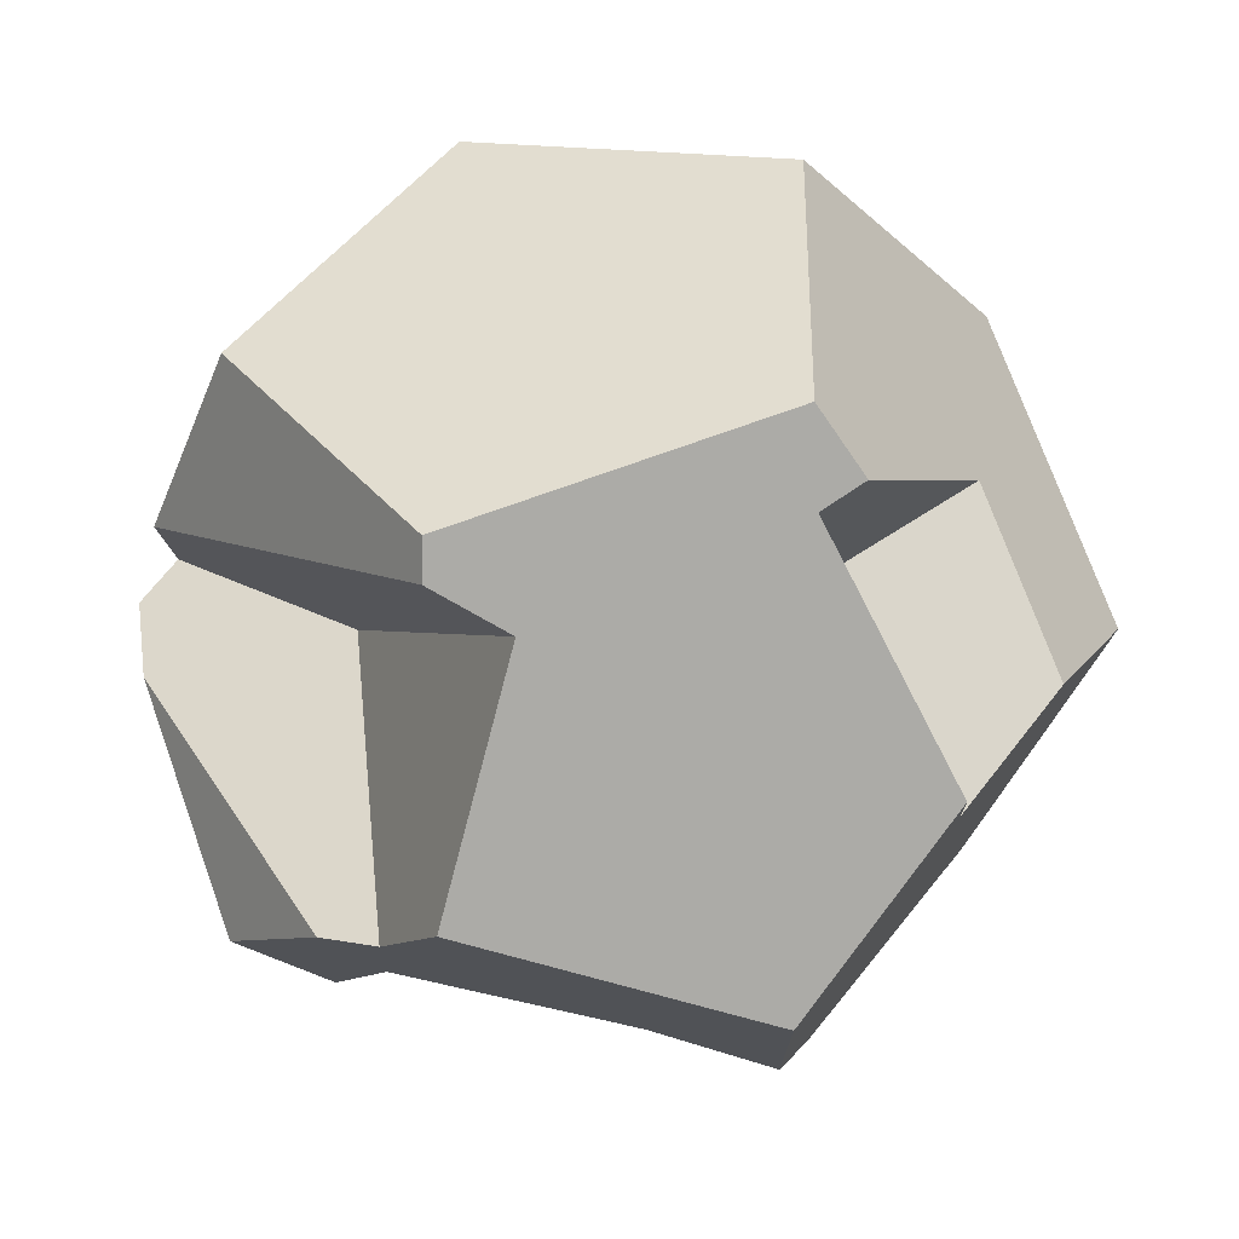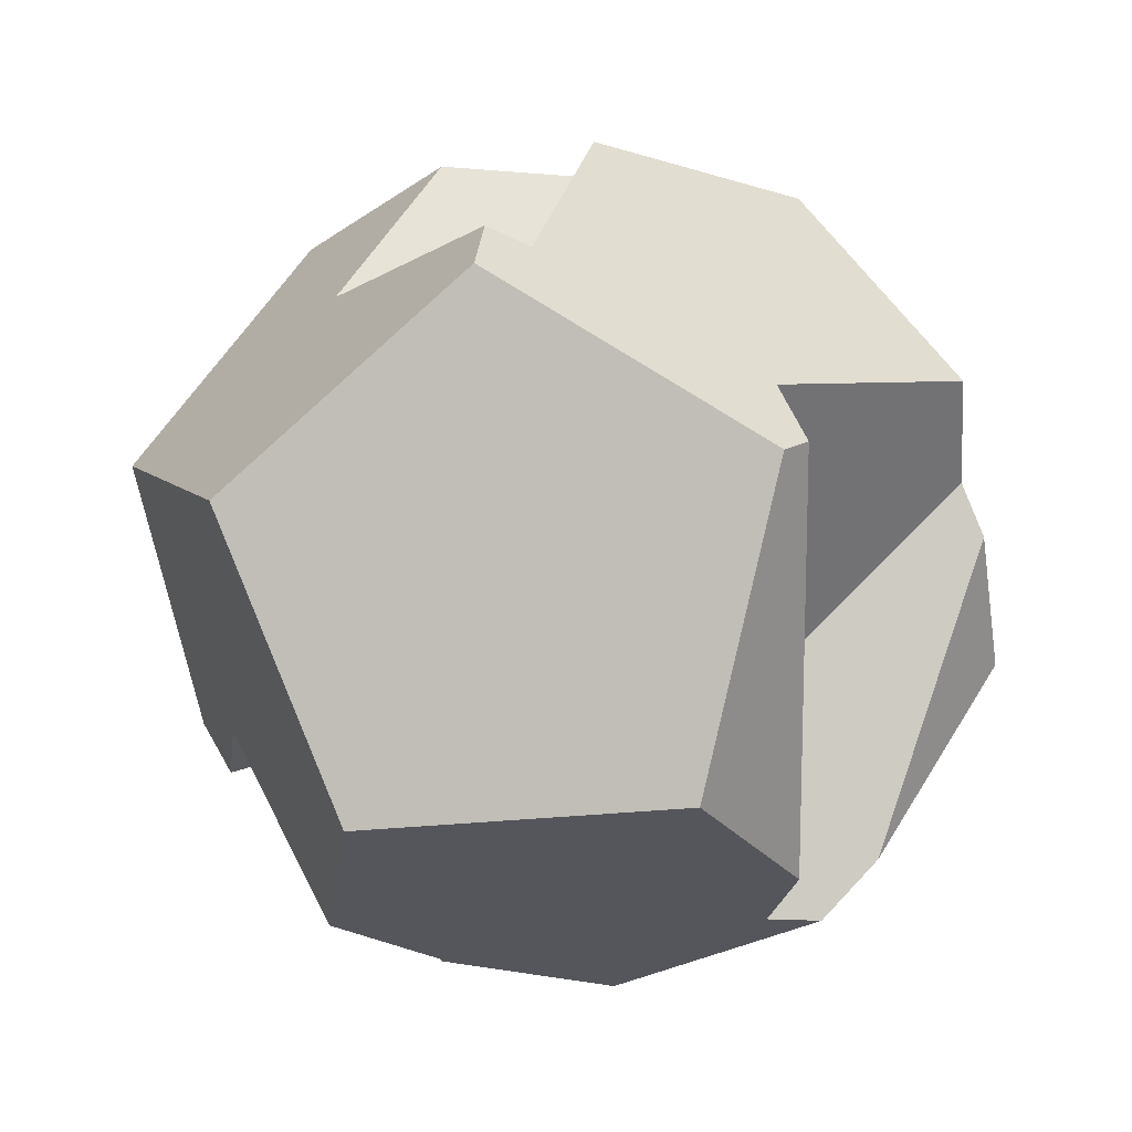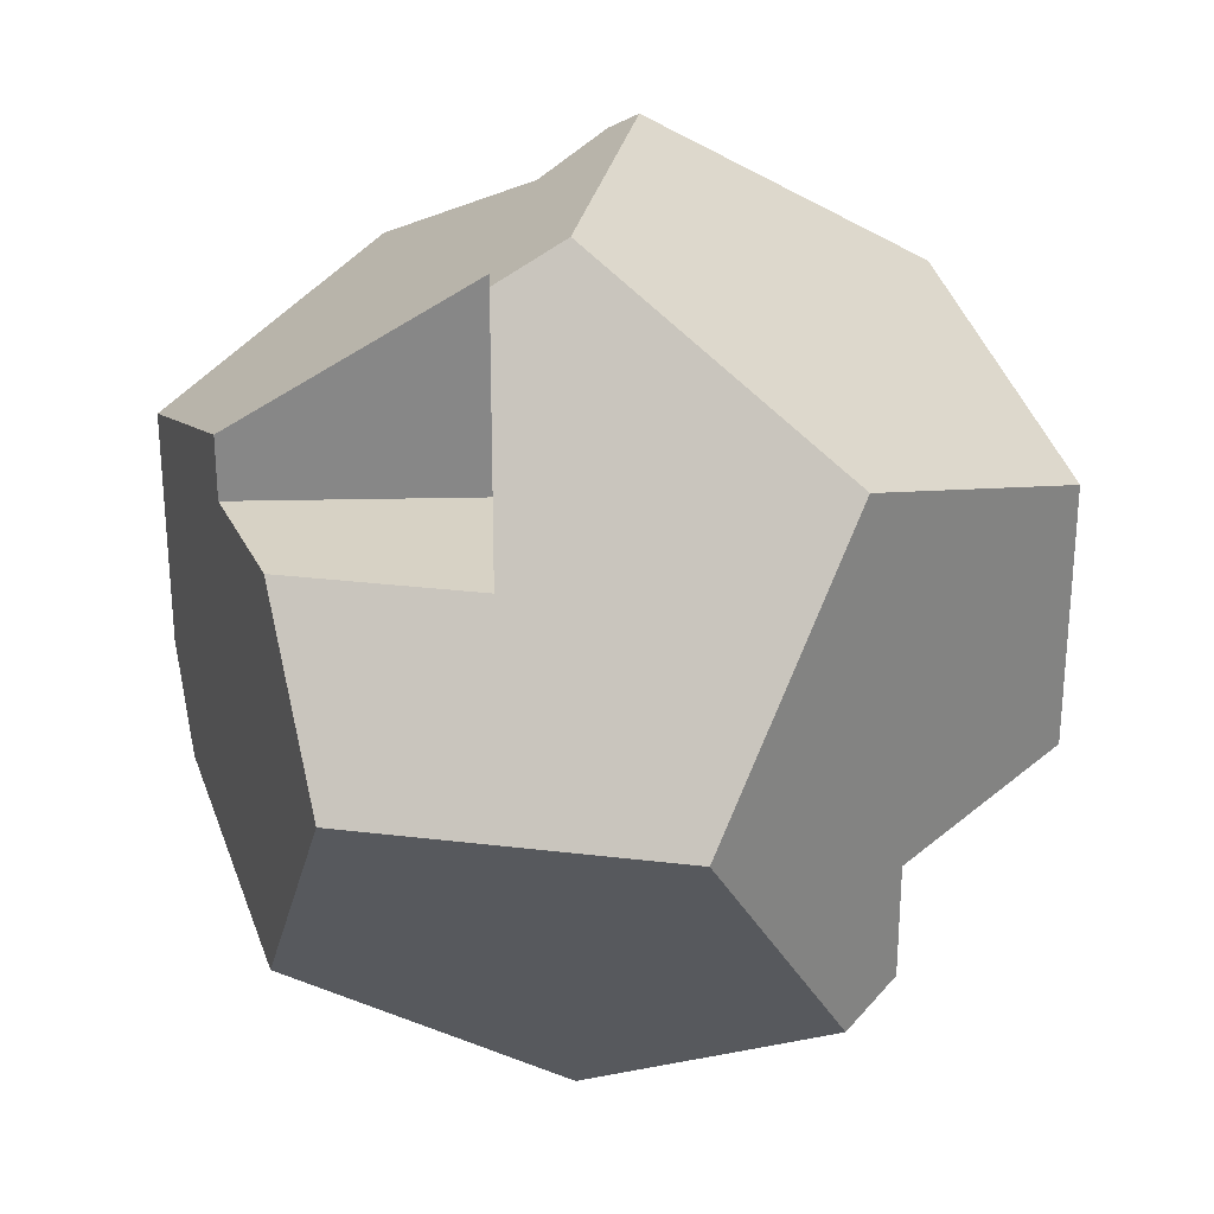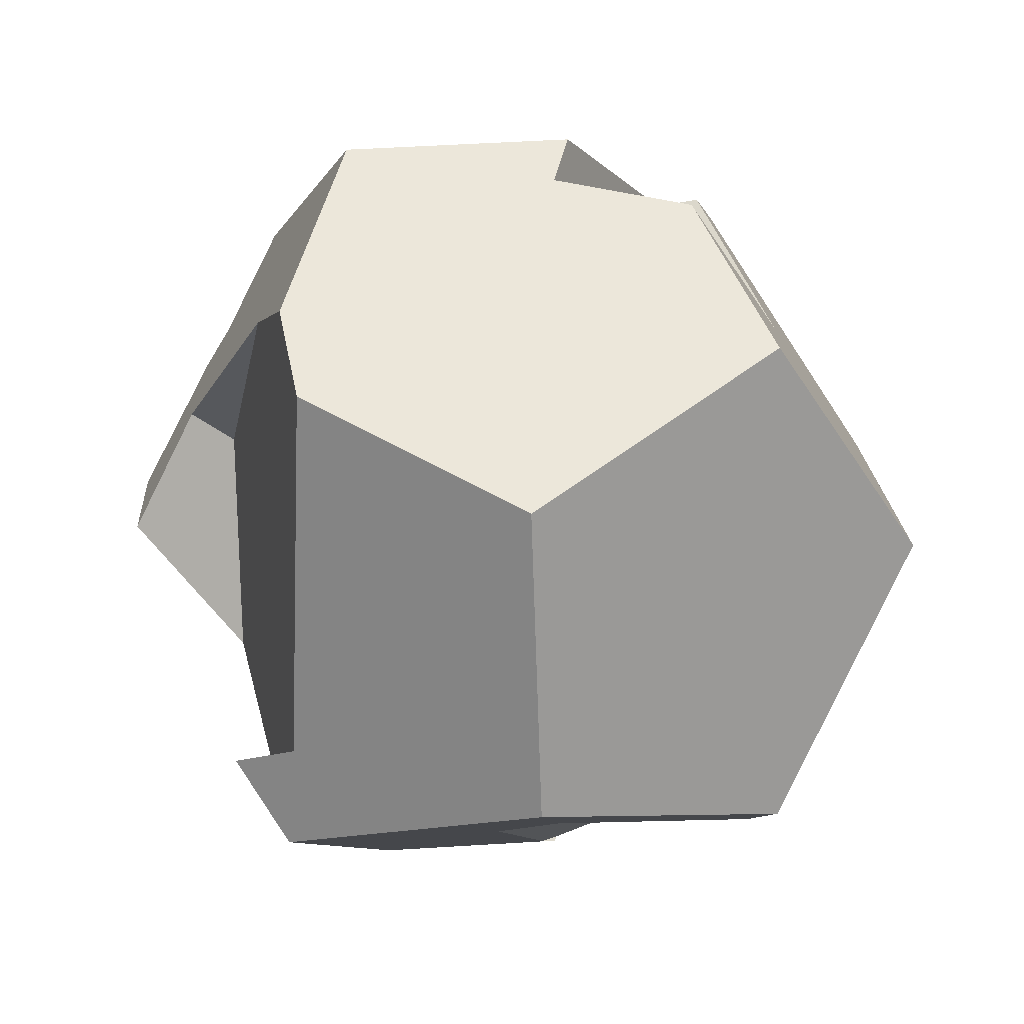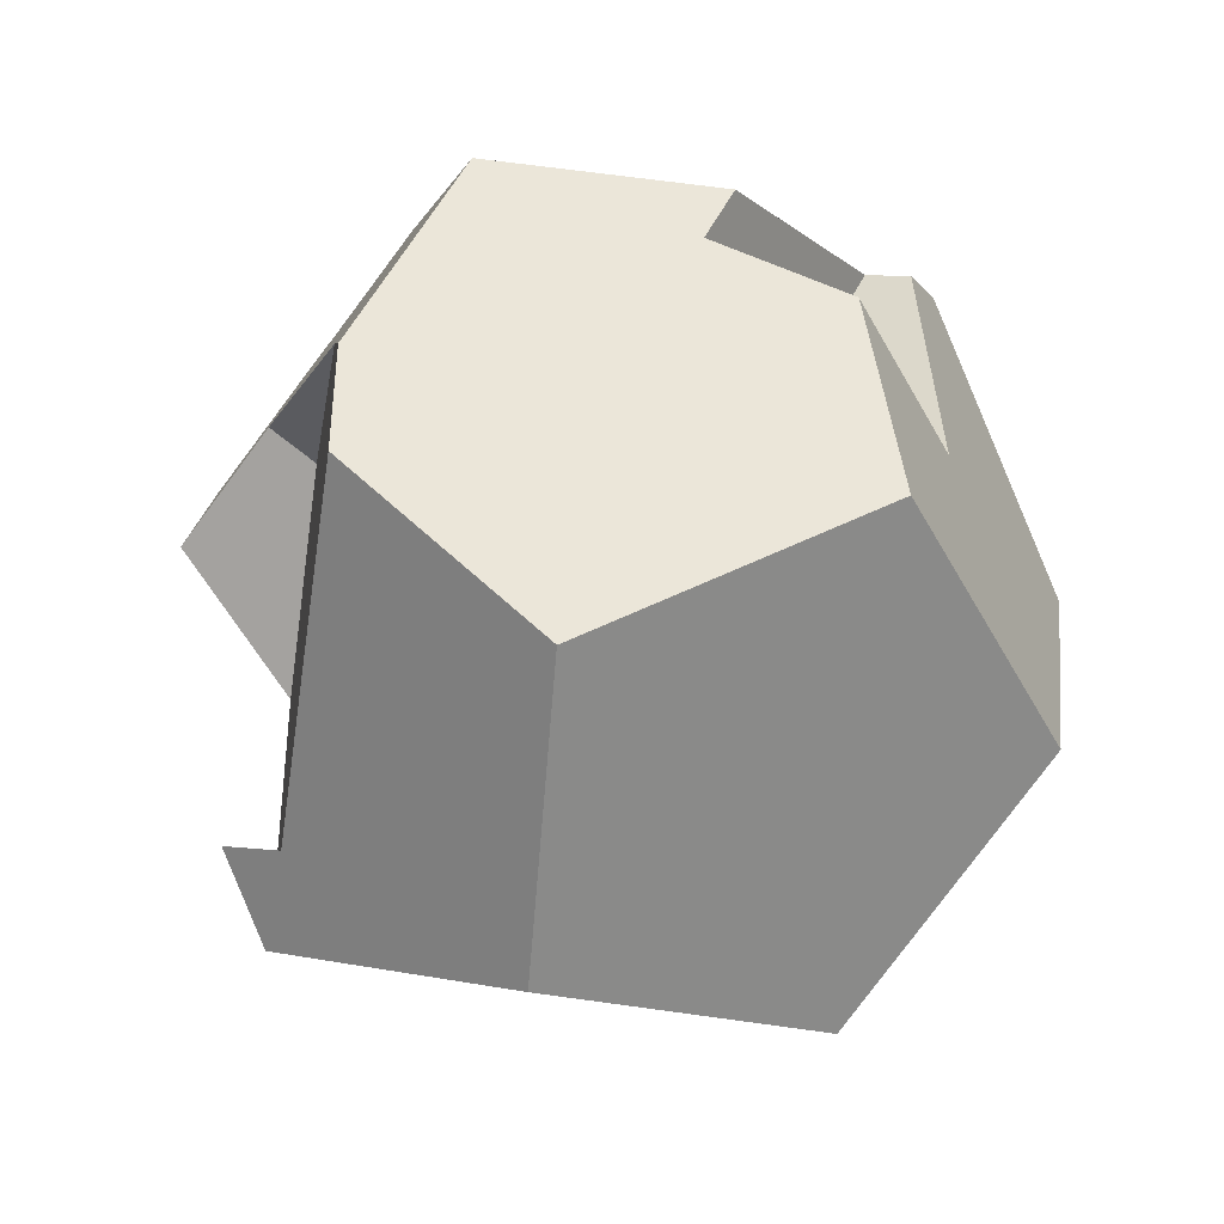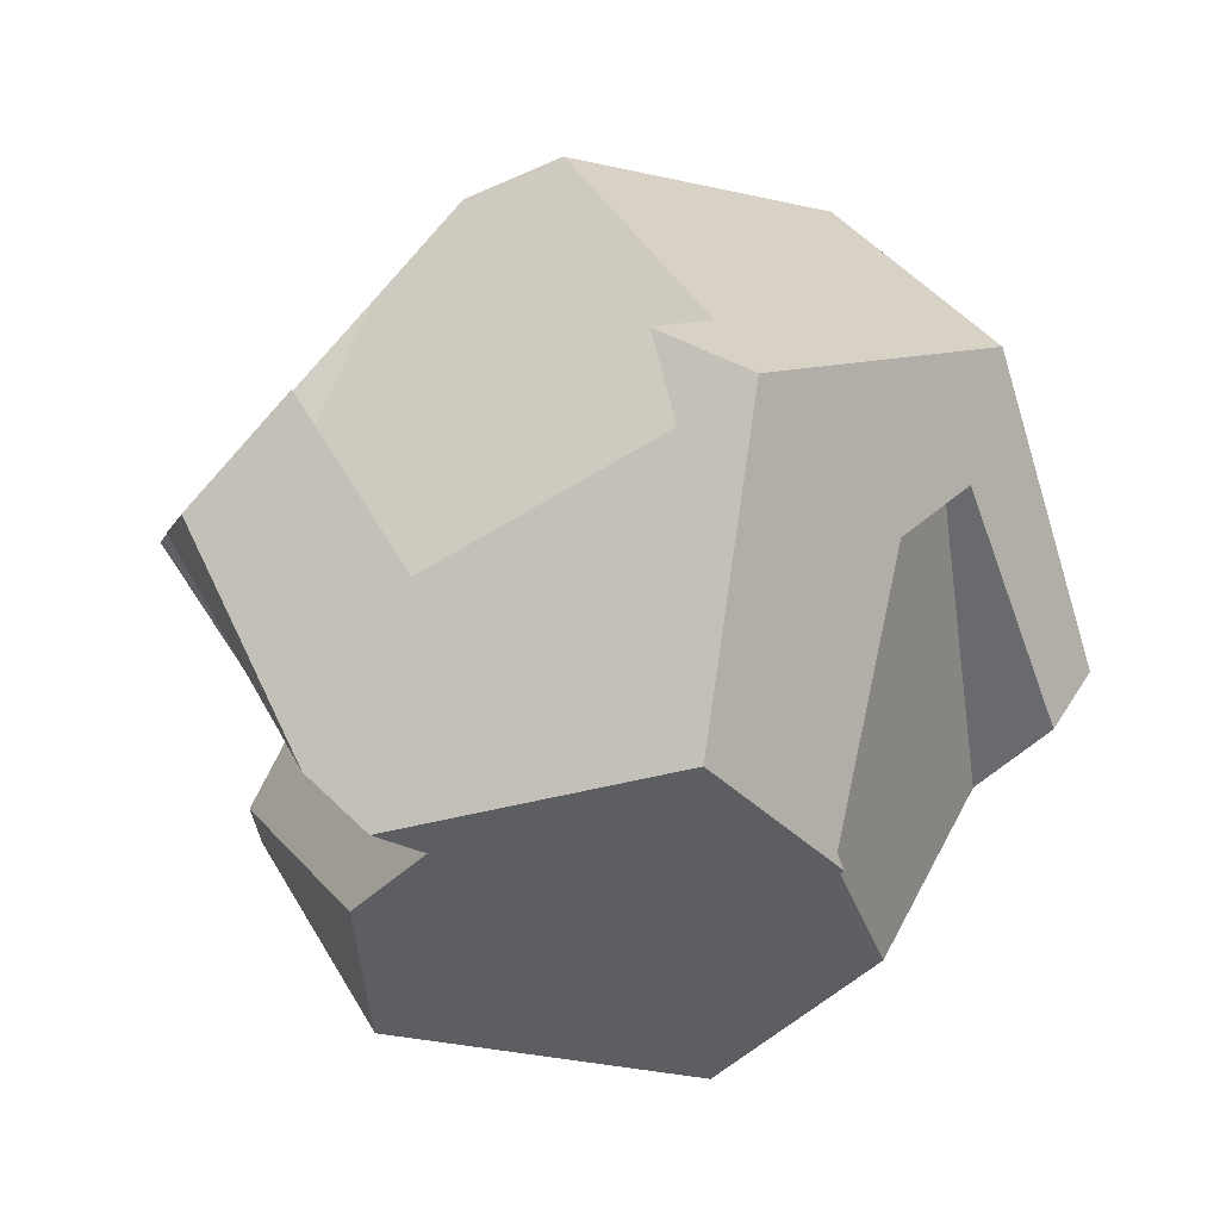
<metadata>
{"format":"obj","ext":"obj","renderer":"f3d","projection":"perspective","resolution":1024,"background":"white","views":[{"elev":73.9,"azim":128.5,"up":"+Z"},{"elev":-26.3,"azim":-7.4,"up":"+Y"},{"elev":27.6,"azim":-111.2,"up":"+Z"},{"elev":52.9,"azim":-165.8,"up":"+Y"},{"elev":56.3,"azim":-152.9,"up":"+Y"},{"elev":-37.4,"azim":146.2,"up":"+Y"}]}
</metadata>
<code>
v -1.618 0.309 -1.601e-05
v -1.309 -0.309 -0.9511
v -1.193 -0.5414 -0.8667
v -0.809 -1.309 0.5878
v -1.309 -0.309 0.951
v -1.193 -0.5414 -0.448
v -0.809 -1.309 -0.3704
v -1.193 -0.5414 -0.8667
v -1.309 -0.309 -0.9511
v -0.5 0.309 -1.539
v 0.5 -0.309 -1.539
v 0.309 -1.309 -0.9511
v -0.3774 -1.309 -0.728
v -0.3277 -1.278 -0.7606
v -0.2597 -0.3969 -1.246
v -0.5121 -0.1127 -1.313
v 0.1501 -0.9126 -1.108
v -0.0806 -0.9126 -1.033
v 0.1819 -1.119 -1.01
v -0.04872 -1.119 -0.9348
v 0.309 -1.309 -0.9511
v 0.5 -0.309 -1.539
v 1.618 -0.309 -1.664e-05
v 1.128 -1.102 -1.664e-05
v 0.7593 -0.1109 -1.35
v 0.933 -1.309 -0.0922
v 0.6239 -0.3991 -1.292
v 1.057 -0.6363 -0.4936
v 1.48 -0.03246 -0.4256
v 1.128 -1.102 -1.664e-05
v 1.618 -0.309 -1.664e-05
v 1.47 -0.01263 0.4561
v -1.309 -0.309 0.951
v -0.809 -1.309 0.5878
v 0.309 -1.309 0.951
v 0.5 -0.309 1.539
v -0.5 0.309 1.539
v -0.5 0.309 1.539
v -1.309 -0.309 0.951
v -1.618 0.309 -1.601e-05
v -1 1.309 -1.477e-05
v -0.5458 1.309 0.6251
v -0.9152 0.7114 0.6251
v -0.4539 0.5502 1.397
v 1.618 -0.309 -1.664e-05
v 1.47 -0.01263 0.4561
v 1.289 0.3495 0.9363
v 0.809 1.309 0.5878
v 0.809 1.309 -0.2751
v 1.38 0.1679 0.5256
v 1.01 0.9065 -0.01351
v 1.385 0.1562 0.05278
v 1.48 -0.03246 -0.4256
v -0.5 0.309 -1.539
v 0.5 -0.309 -1.539
v 0.7593 -0.1109 -1.35
v -0.309 1.309 -0.9511
v 0.5159 0.04956 -1.345
v 0.6274 1.309 -0.6468
v -1.618 0.309 -1.601e-05
v -1.309 -0.309 -0.9511
v -1 1.309 -1.477e-05
v -0.5 0.309 -1.539
v -0.309 1.309 -0.9511
v -1 1.309 -1.477e-05
v -0.5458 1.309 0.6251
v 0.809 1.309 0.5878
v 0.809 1.309 -0.2751
v -0.309 1.309 -0.9511
v 0.6274 1.309 -0.6468
v -0.09549 1.309 -0.05843
v 0.3658 1.309 -0.05843
v -0.007973 1.309 0.6251
v -0.007972 1.309 0.8532
v 0.3658 1.309 0.3974
v 0.1352 1.309 -0.05843
v -0.09549 1.309 0.3974
v 0.1352 1.309 0.3974
v 0.309 -1.309 0.951
v 0.7641 -1.309 0.3246
v 0.5 -0.309 1.539
v 0.5982 -0.234 1.468
v 0.5959 -0.6106 0.1772
v 0.5271 0.04291 1.345
v 0.7353 -1.309 -0.1004
v 0.7641 -1.309 0.3246
v 0.5982 -0.234 1.468
v 0.5959 -0.6106 0.1772
v 0.933 -1.309 -0.0922
v 0.7353 -1.309 -0.1004
v 1.128 -1.102 -1.664e-05
v 1.47 -0.01263 0.4561
v 1.38 0.1679 0.5256
v 0.5959 -0.6106 0.1772
v 0.5271 0.04291 1.345
v 1.289 0.3495 0.9363
v 1.38 0.1679 0.5256
v 0.6239 -0.3991 -1.292
v 0.5159 0.04956 -1.345
v 0.7593 -0.1109 -1.35
v 1.057 -0.6363 -0.4936
v 1.233 -0.01721 0.09663
v 1.385 0.1562 0.05278
v 1.48 -0.03246 -0.4256
v 1.233 -0.01721 0.09663
v 1.01 0.9065 -0.01351
v 0.6239 -0.3991 -1.292
v 1.057 -0.6363 -0.4936
v 0.809 1.309 -0.2751
v 0.6274 1.309 -0.6468
v 0.5159 0.04956 -1.345
v 1.233 -0.01721 0.09663
v 1.01 0.9065 -0.01351
v 1.385 0.1562 0.05278
v -0.2597 -0.3969 -1.246
v -0.4595 -0.07957 -1.246
v -0.5121 -0.1127 -1.313
v -1.193 -0.5414 -0.448
v -0.4595 -0.07957 -1.246
v -0.5121 -0.1127 -1.313
v -1.193 -0.5414 -0.8667
v 0.309 -1.309 0.951
v 0.7641 -1.309 0.3246
v 0.309 -1.309 -0.9511
v -0.3774 -1.309 -0.728
v -0.809 -1.309 0.5878
v 0.7353 -1.309 -0.1004
v 0.933 -1.309 -0.0922
v -0.3774 -1.309 -0.7066
v -0.809 -1.309 -0.3704
v -0.4595 -0.07957 -1.246
v -0.809 -1.309 -0.3704
v -0.3774 -1.309 -0.7066
v -1.193 -0.5414 -0.448
v -0.3277 -1.278 -0.7606
v -0.2597 -0.3969 -1.246
v -0.573 -0.7916 -0.8081
v -0.7741 -0.9183 -0.5892
v -0.4286 -1.021 -0.8081
v -0.6736 -0.855 -0.6987
v -0.6297 -1.148 -0.5892
v -0.5291 -1.084 -0.6987
v -0.3774 -1.309 -0.7066
v -0.3277 -1.278 -0.7606
v -0.3774 -1.309 -0.728
v 0.5 -0.309 1.539
v -0.5 0.309 1.539
v 0.809 1.309 0.5878
v 1.289 0.3495 0.9363
v 0.5271 0.04291 1.345
v 0.5982 -0.234 1.468
v -0.2928 0.4939 1.374
v -0.007972 1.309 0.8532
v -0.4539 0.5502 1.397
v -0.2928 0.4939 1.374
v -0.2928 0.4939 0.6251
v -0.007973 1.309 0.6251
v -0.007972 1.309 0.8532
v -0.2928 0.4939 0.6251
v -0.007973 1.309 0.6251
v -0.9152 0.7114 0.6251
v -0.5458 1.309 0.6251
v -0.9152 0.7114 0.6251
v -0.2928 0.4939 0.6251
v -0.4539 0.5502 1.397
v -0.2928 0.4939 1.374
f 6 4 5
f 1 2 5
f 3 6 2
f 5 2 6
f 4 6 7
f 18 17 19 20
f 19 12 20
f 14 20 12
f 17 12 19
f 17 15 11
f 12 17 11
f 18 15 17
f 18 20 14
f 12 13 14
f 14 15 18
f 11 15 10
f 16 10 15
f 10 16 9
f 16 8 9
f 27 22 25
f 27 28 21
f 22 27 21
f 23 28 29
f 26 28 24
f 23 24 28
f 21 28 26
f 32 30 31
f 37 33 34
f 36 37 35
f 34 35 37
f 43 38 44
f 39 38 43
f 41 40 43
f 39 43 40
f 43 42 41
f 50 48 47
f 50 46 52
f 51 48 50
f 48 51 49
f 45 53 52
f 46 45 52
f 50 52 51
f 58 56 55
f 54 58 55
f 54 57 58
f 59 58 57
f 62 61 60
f 64 63 62
f 61 62 63
f 72 76 78 75
f 76 71 77 78
f 78 73 74
f 77 66 73
f 69 65 66
f 71 69 66
f 71 66 77
f 76 69 71
f 78 77 73
f 78 74 75
f 67 75 74
f 72 75 67
f 70 76 72
f 72 68 70
f 68 72 67
f 69 76 70
f 82 79 80
f 79 82 81
f 84 85 83
f 85 84 87
f 86 85 87
f 88 92 93
f 91 92 90
f 92 88 90
f 89 91 90
f 95 94 97
f 97 96 95
f 99 98 100
f 102 104 101
f 104 102 103
f 110 107 111
f 108 107 110
f 108 109 106
f 109 108 110
f 106 105 108
f 113 114 112
f 116 117 115
f 118 121 120
f 120 119 118
f 129 126 130
f 124 129 125
f 129 122 126
f 127 123 122
f 128 127 124
f 127 129 124
f 122 129 127
f 137 139 142 140
f 140 142 141 138
f 142 133 141
f 132 141 133
f 138 141 132
f 140 138 134
f 132 134 138
f 137 140 134
f 139 135 133 142
f 136 135 139
f 131 136 137
f 139 137 136
f 134 131 137
f 144 145 143
f 150 153 152
f 147 152 154
f 150 148 153
f 152 147 150
f 147 146 150
f 151 150 146
f 149 148 150
f 156 155 158
f 158 157 156
f 162 159 160
f 159 162 161
f 164 163 165
f 165 166 164

</code>
